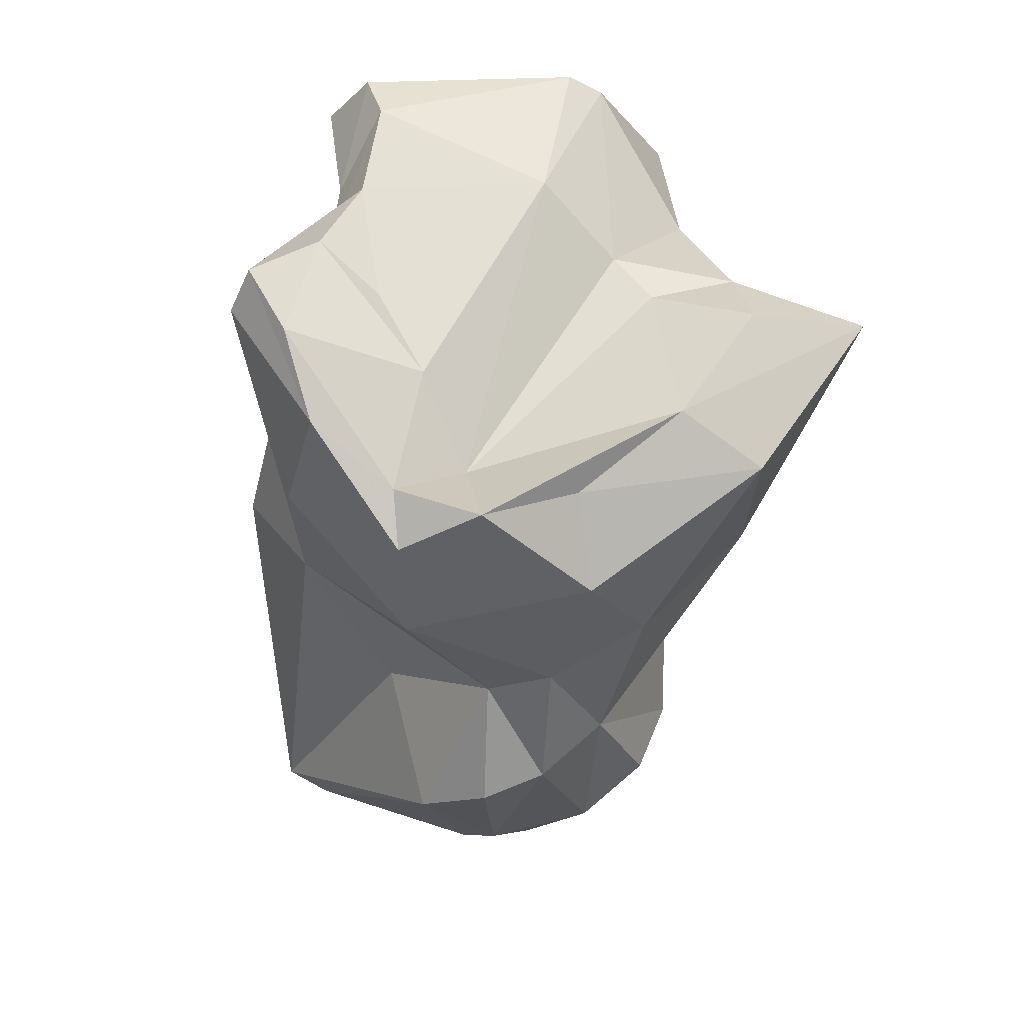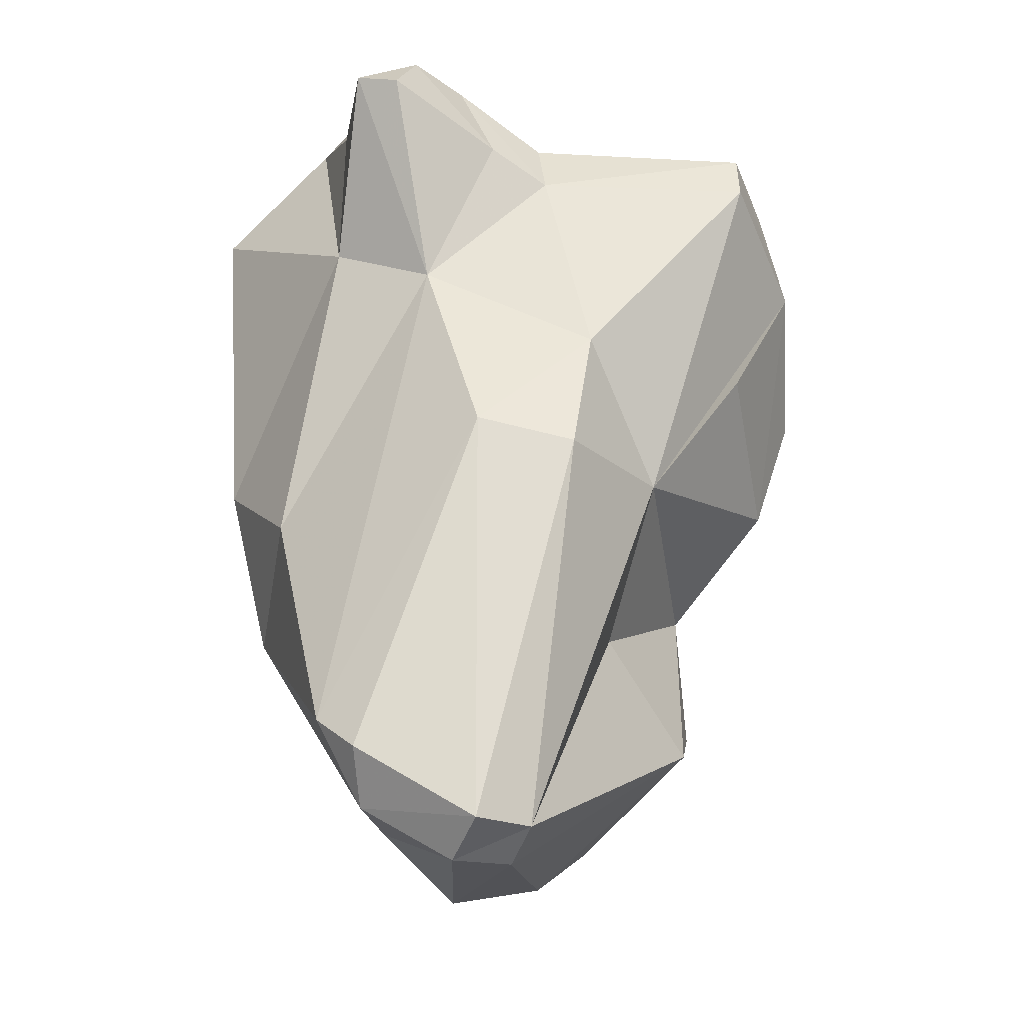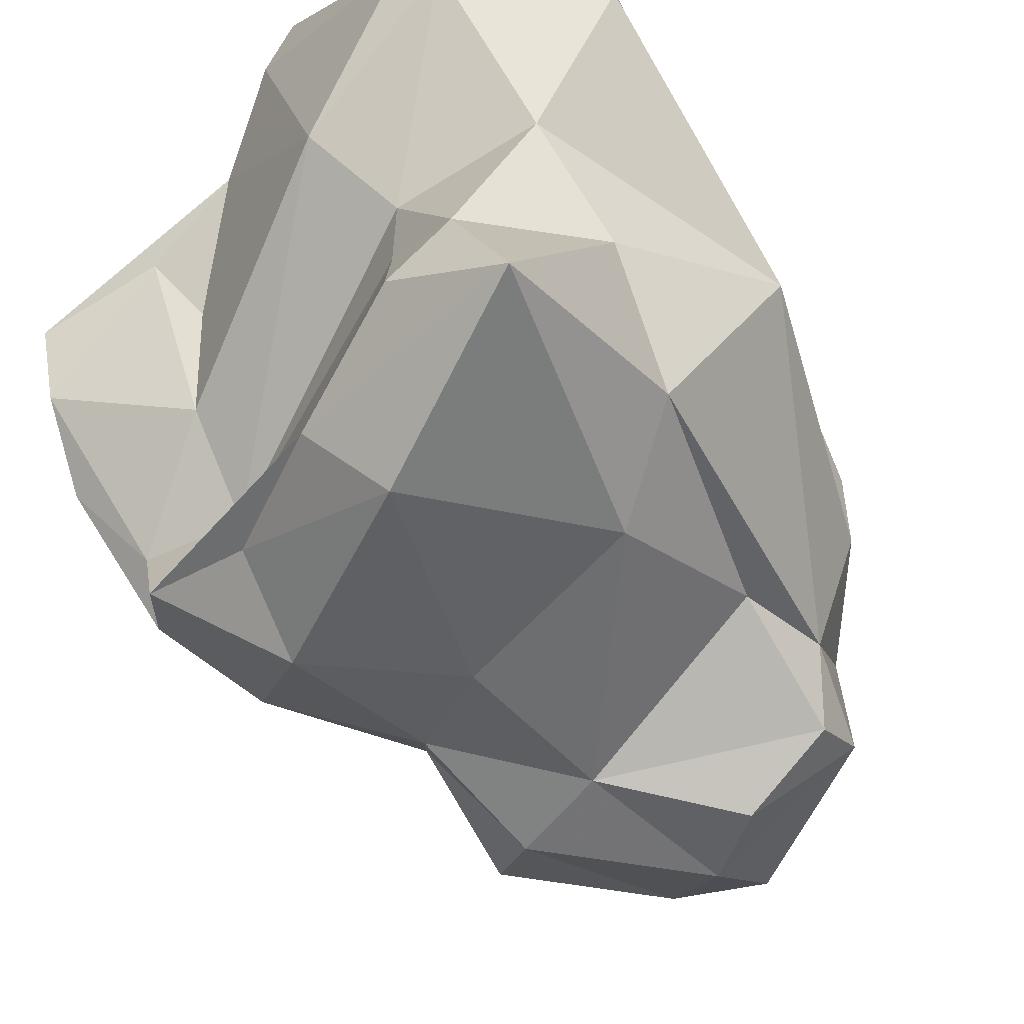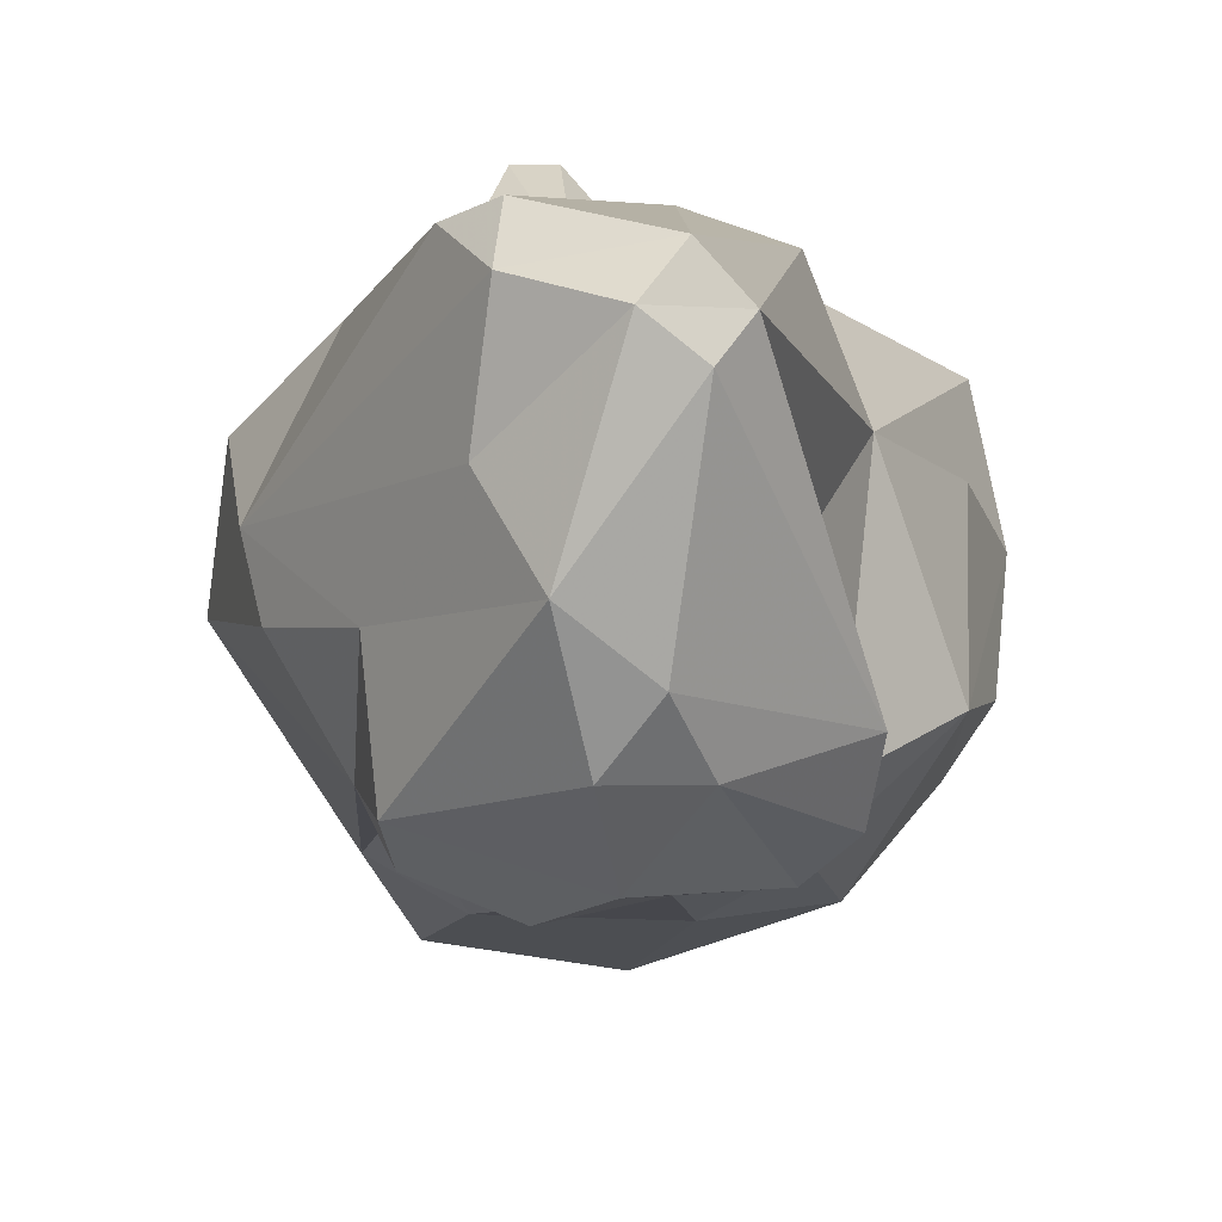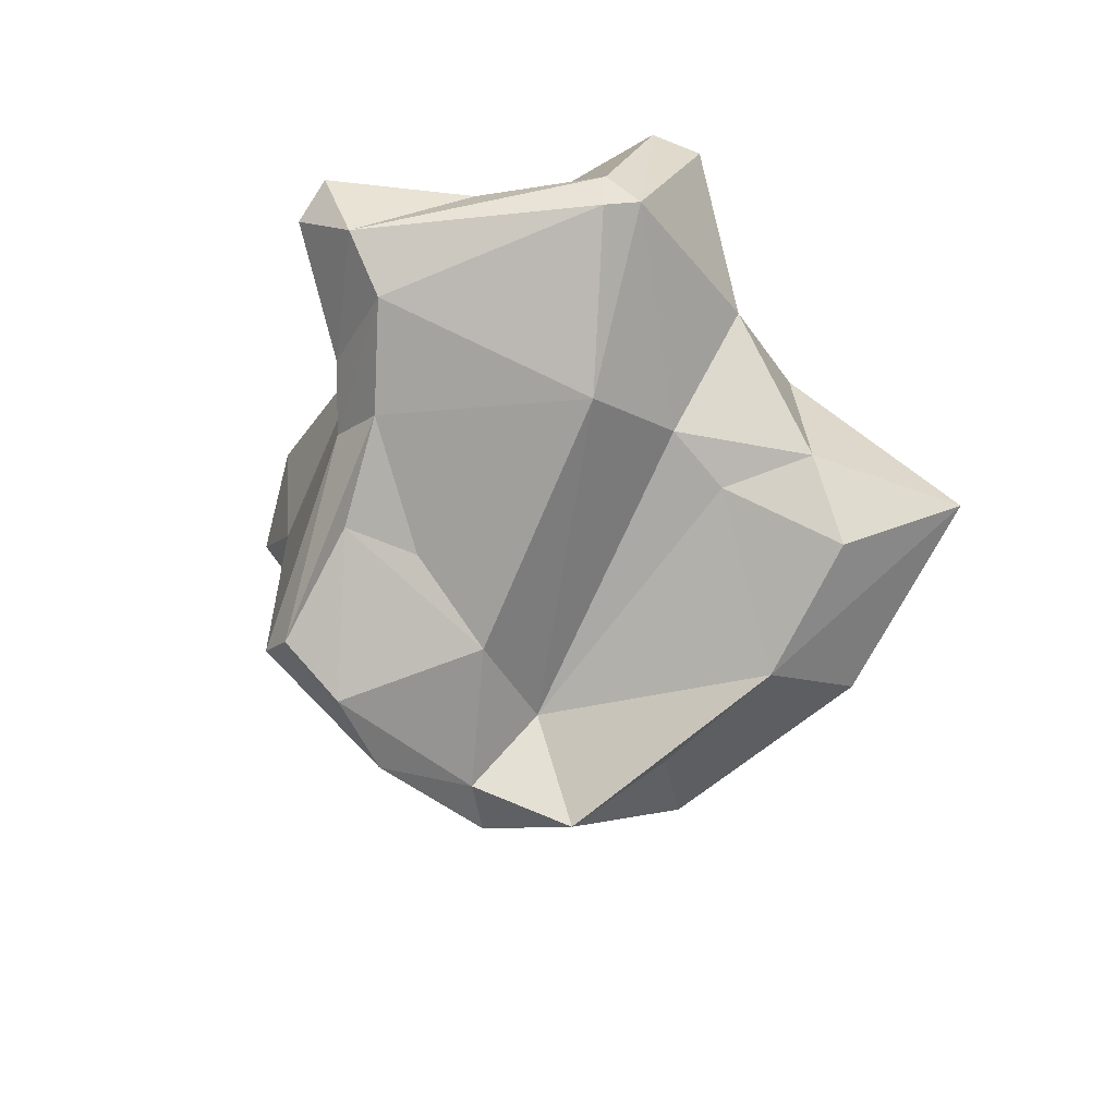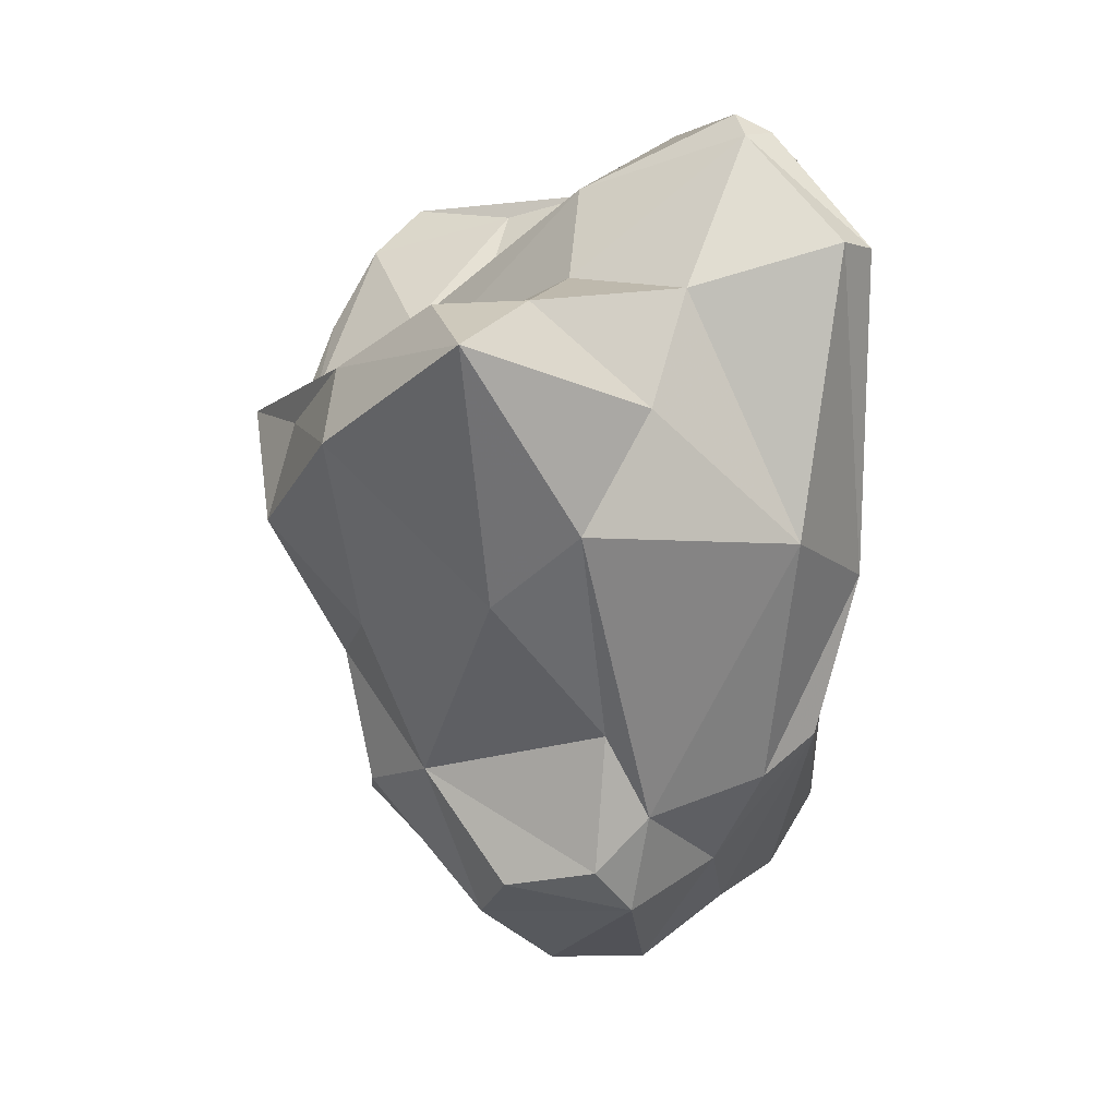
<metadata>
{"format":"obj","ext":"obj","renderer":"f3d","projection":"perspective","resolution":1024,"background":"white","views":[{"elev":26.0,"azim":-51.7,"up":"+Z"},{"elev":-18.0,"azim":-164.8,"up":"+Z"},{"elev":-72.2,"azim":32.7,"up":"+Y"},{"elev":12.2,"azim":-179.5,"up":"+Y"},{"elev":71.9,"azim":-59.5,"up":"+Z"},{"elev":10.5,"azim":38.8,"up":"+Z"}]}
</metadata>
<code>
v 181.5 272.2 93.3
v 182.1 269.2 89.5
v 183.2 266.7 91.04
v 182.1 273.7 95.84
v 182.9 274.7 89.39
v 182.6 275.6 97.25
v 185.9 264.5 88
v 182.8 269.9 91.17
v 186 271.4 93.74
v 185.7 269.4 90.81
v 182.3 276.3 95.77
v 183.1 269.8 86.01
v 186.1 269 78.3
v 187 266.8 83.5
v 186.4 265.3 91.04
v 186.3 276 97.11
v 186.4 269 82.55
v 185.5 276.6 85.25
v 187.5 267.5 79.14
v 187 279.3 89.62
v 185.7 271.5 77.2
v 191.2 261.6 91.2
v 187.6 274.5 80.63
v 187.2 280.8 85.63
v 189.4 276.8 97.94
v 188.8 277.9 96.09
v 187 274.2 95.46
v 189.7 263.8 93.13
v 188.6 280.9 73.37
v 189.5 279.9 72.42
v 189.3 271.2 74.04
v 192.8 271.7 98.32
v 190.4 273.5 72.57
v 193.5 267.6 94.96
v 190.4 278.9 97.21
v 191.8 278.1 99.9
v 193.6 263.7 95.25
v 191 281.1 72.42
v 189.9 282.4 73.48
v 191.3 268.5 75.14
v 190.2 267 80.04
v 190.1 281.7 86.35
v 193.6 282.9 75.71
v 189.6 264.9 85.02
v 193 279.7 100.4
v 194.3 277.8 73.89
v 192.5 279.6 92.43
v 191.8 271.5 72.84
v 193.1 281.6 98.8
v 194.5 281.6 99.1
v 195.1 282.2 76.73
v 196.3 268.6 81.78
v 193.2 267.4 76.68
v 197.2 273.9 100.7
v 198 273.2 100
v 195.6 265.8 95.33
v 192.7 275.5 71.96
v 198.2 274.4 100.1
v 196.7 261.4 94.45
v 194 269.6 95.71
v 193.8 281.6 74.05
v 196.1 268.4 77.39
v 195 264.6 86.3
v 196.4 269.9 75.84
v 198.3 269.9 95.59
v 197.8 265.5 88.6
v 196.2 277.6 98.99
v 197.6 279.4 84
v 198.5 267.9 92.19
v 196.7 273.9 76.69
v 199.2 273.1 80.04
v 195.9 279.1 93.73
v 200.6 276.3 86.22
v 199.7 275.1 81.11
v 201.4 271.5 87.97
v 201.7 273.2 96.92
v 197.1 269.8 79.05
v 201.7 274.8 96.65
g foo
f 49 45 50
f 50 45 67
f 58 67 45
f 49 35 45
f 36 45 35
f 54 58 45
f 55 58 54
f 54 45 36
f 35 26 36
f 32 54 36
f 25 36 26
f 55 54 32
f 32 36 25
f 60 55 32
f 32 25 27
f 11 6 26
f 25 26 6
f 16 25 6
f 27 25 16
f 9 32 27
f 9 27 16
f 10 32 9
f 60 32 10
f 16 6 4
f 1 6 11
f 4 6 1
f 9 16 4
f 10 9 8
f 8 4 1
f 9 4 8
f 72 58 78
f 55 78 58
f 76 78 55
f 72 50 67
f 58 72 67
f 47 49 50
f 47 50 72
f 65 76 55
f 47 35 49
f 47 26 35
f 65 55 60
f 47 20 26
f 65 60 56
f 20 11 26
f 56 60 34
f 11 20 18
f 37 56 34
f 10 34 60
f 1 11 18
f 5 1 18
f 28 34 10
f 37 34 28
f 1 5 12
f 2 1 12
f 2 8 1
f 15 28 3
f 28 10 3
f 3 10 8
f 2 3 8
f 78 73 72
f 73 68 72
f 72 68 47
f 47 42 20
f 20 42 24
f 69 65 56
f 18 20 24
f 56 59 69
f 59 56 37
f 22 59 28
f 28 59 37
f 5 18 12
f 15 22 28
f 2 12 3
f 3 7 15
f 7 22 15
f 12 7 3
f 78 76 73
f 75 73 76
f 75 76 65
f 51 47 68
f 51 43 42
f 51 42 47
f 69 75 65
f 66 75 69
f 39 24 42
f 39 29 24
f 18 24 29
f 18 29 23
f 69 59 66
f 63 66 59
f 23 17 18
f 12 18 17
f 63 22 44
f 59 22 63
f 17 14 12
f 7 12 14
f 7 14 44
f 22 7 44
f 74 68 73
f 74 51 68
f 71 74 73
f 71 73 75
f 77 71 75
f 43 39 42
f 66 77 75
f 52 77 66
f 21 23 29
f 63 52 66
f 41 52 63
f 44 41 63
f 17 23 21
f 13 17 21
f 13 19 17
f 19 14 17
f 41 14 19
f 44 14 41
f 43 51 61
f 61 51 74
f 46 61 74
f 70 46 74
f 70 74 71
f 43 61 39
f 38 39 61
f 46 38 61
f 77 70 71
f 57 38 46
f 64 70 77
f 30 29 38
f 29 39 38
f 30 38 57
f 62 64 77
f 77 52 62
f 21 29 30
f 30 57 33
f 33 21 30
f 52 41 62
f 53 62 41
f 31 21 33
f 53 41 40
f 19 31 40
f 41 19 40
f 31 13 21
f 19 13 31
f 64 57 70
f 57 46 70
f 33 57 48
f 48 57 64
f 40 48 64
f 53 40 64
f 64 62 53
f 48 31 33
f 40 31 48
g

</code>
